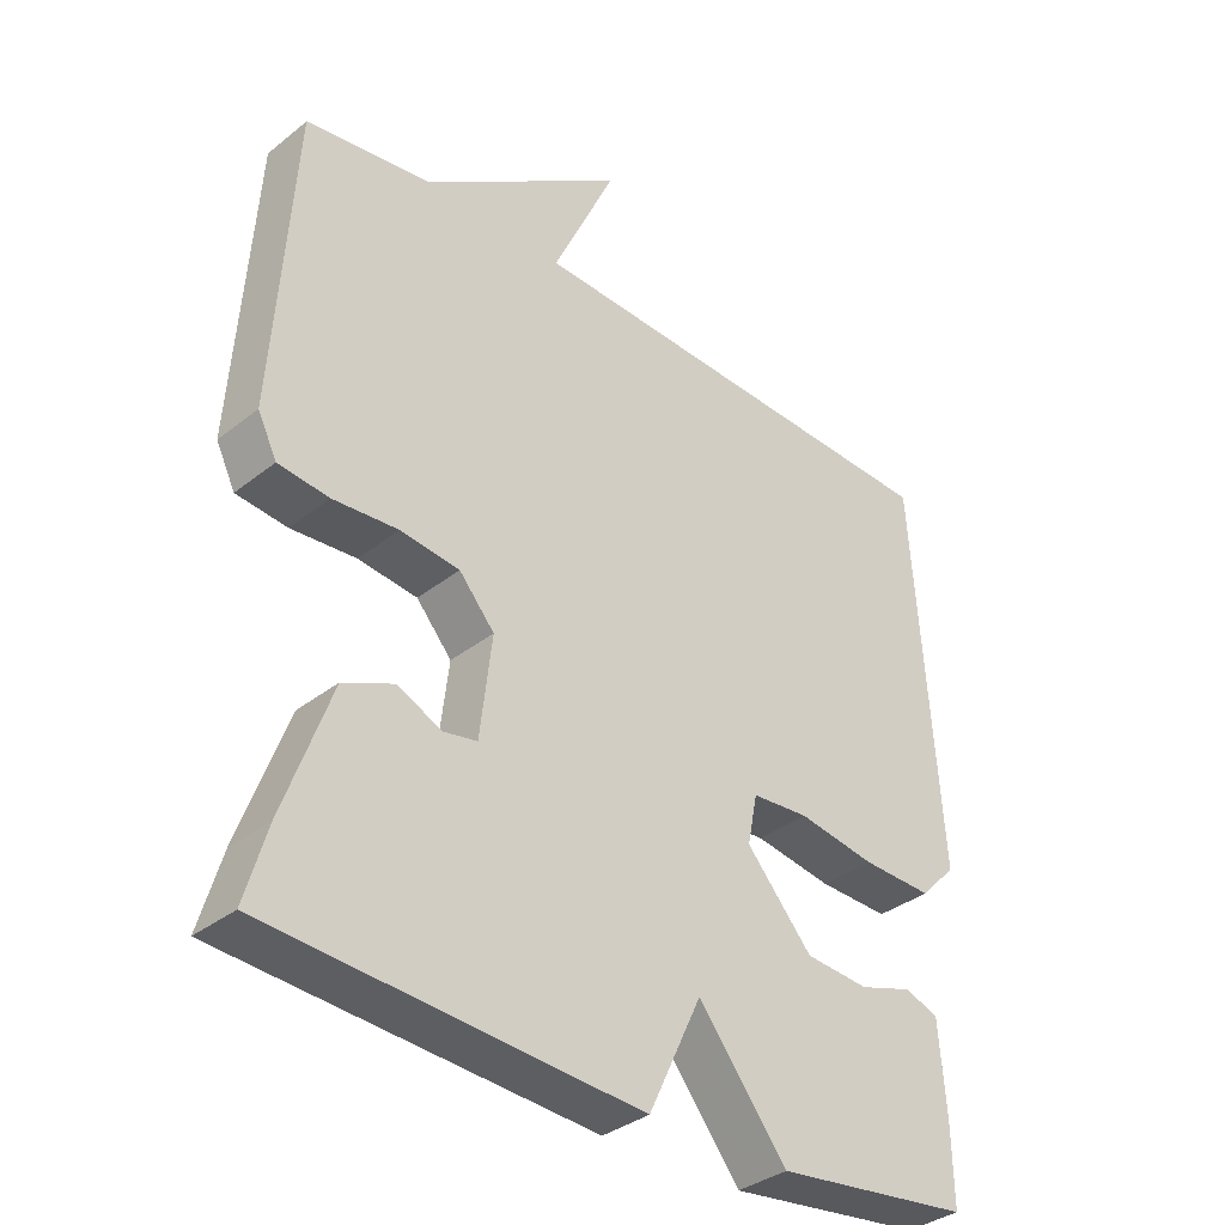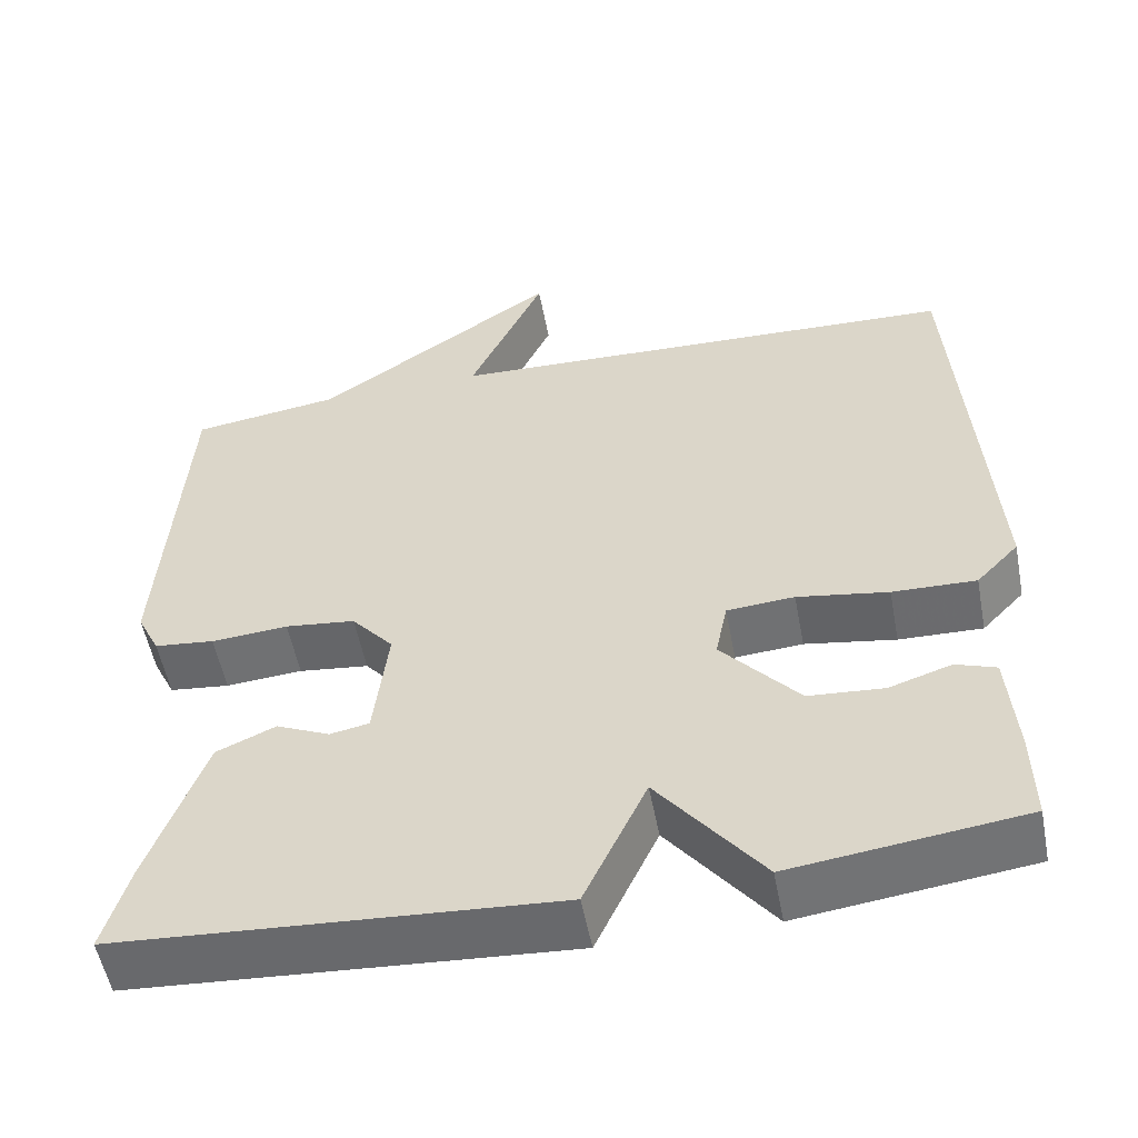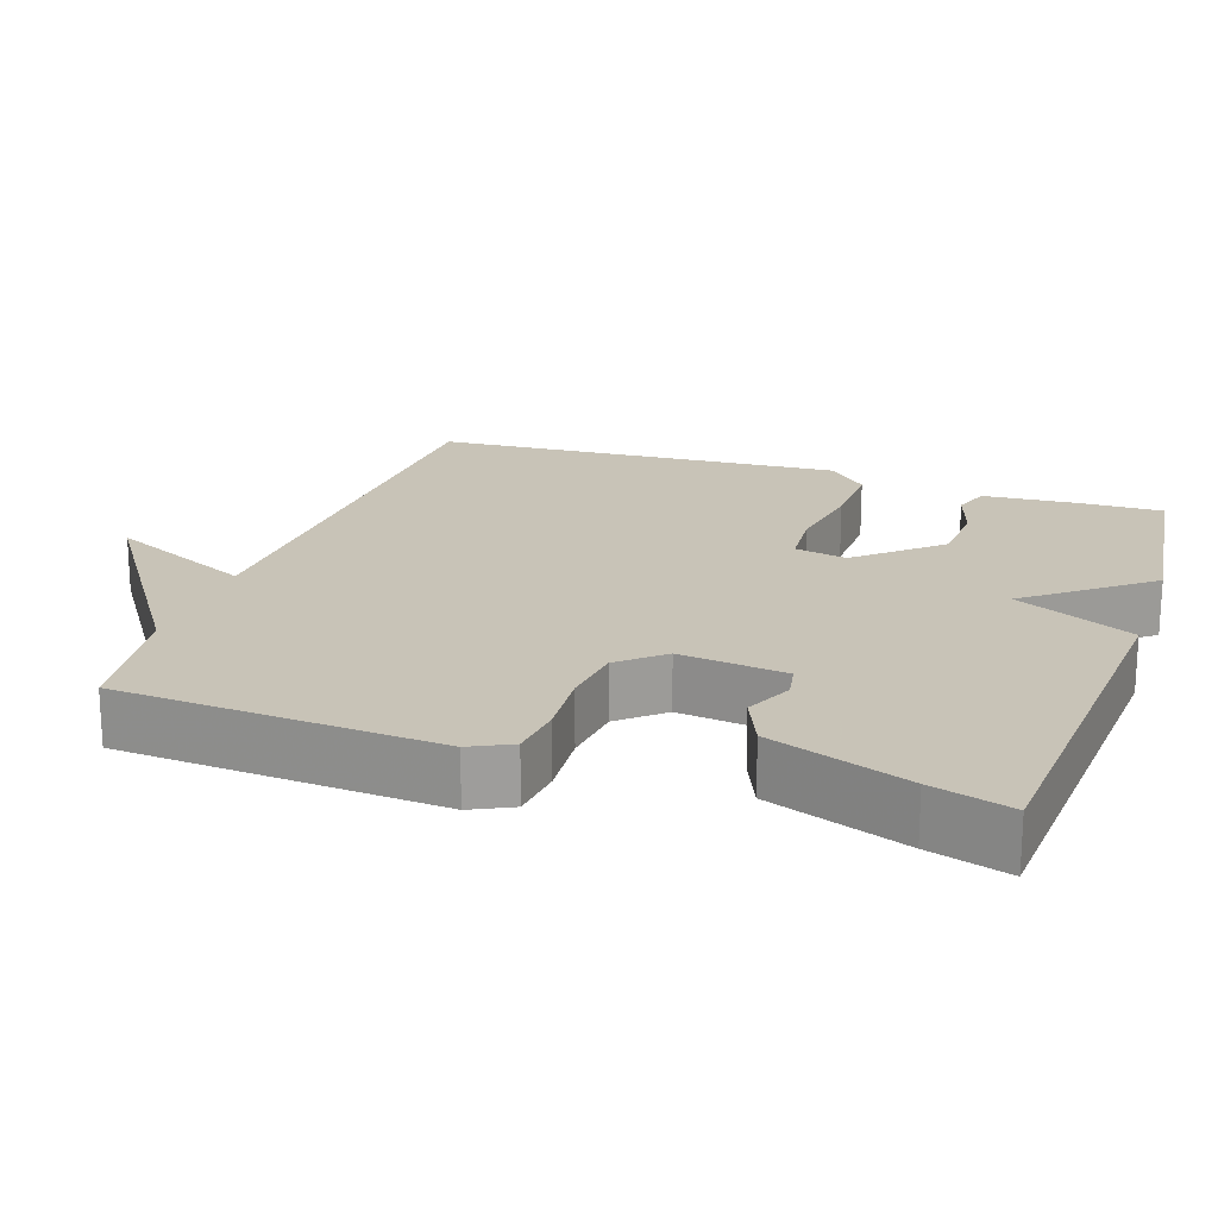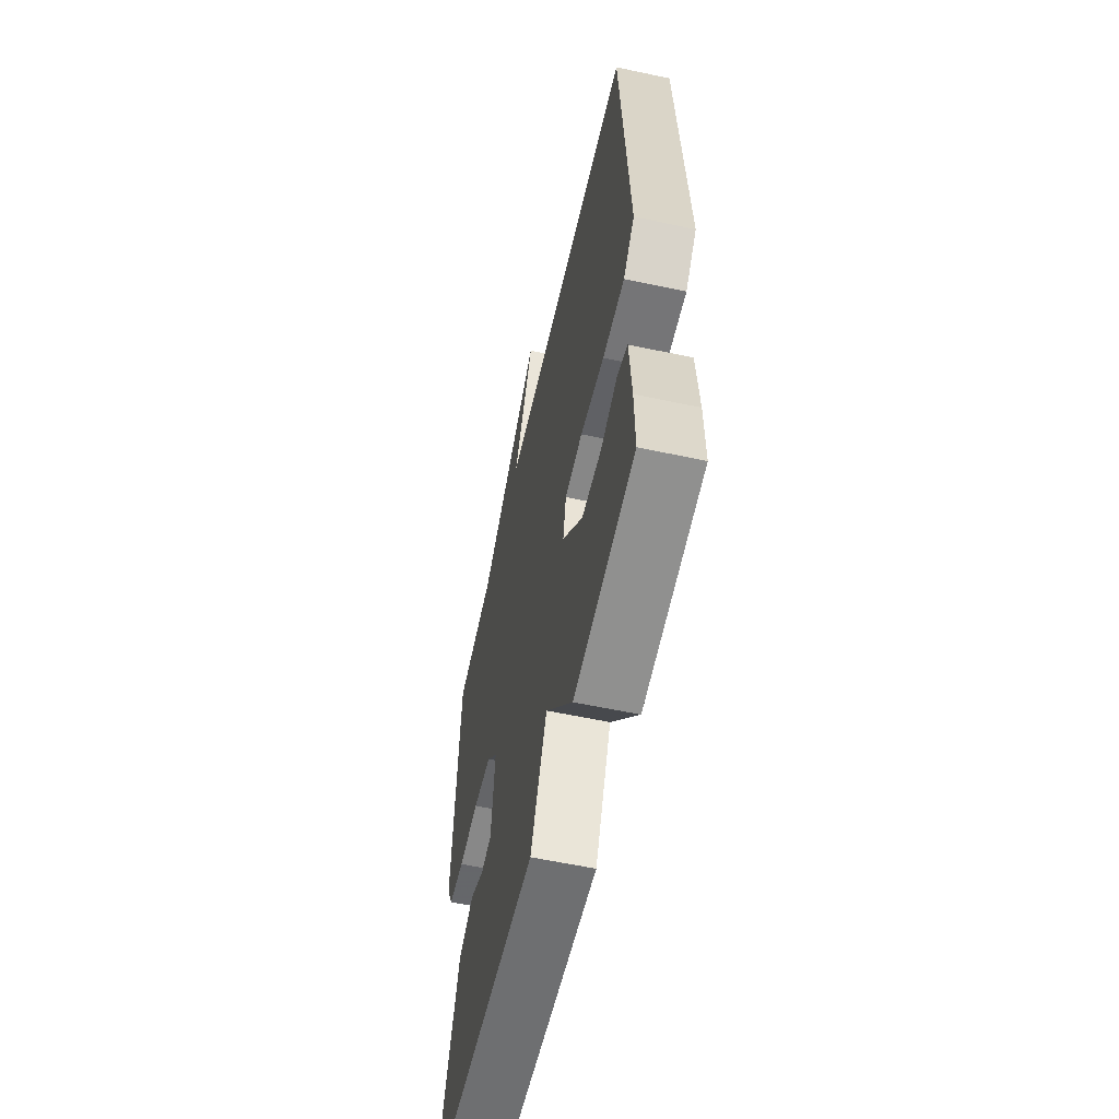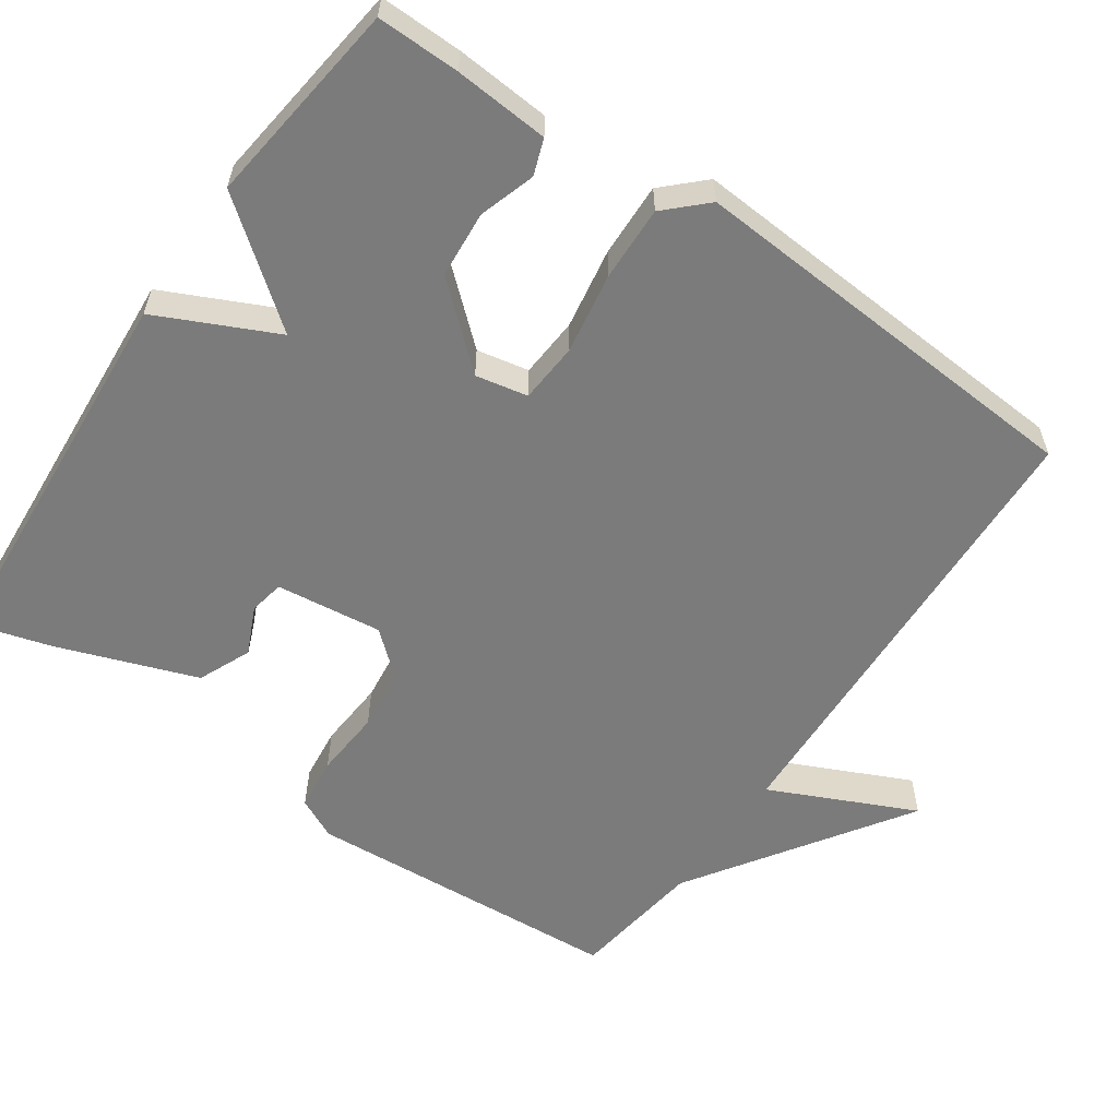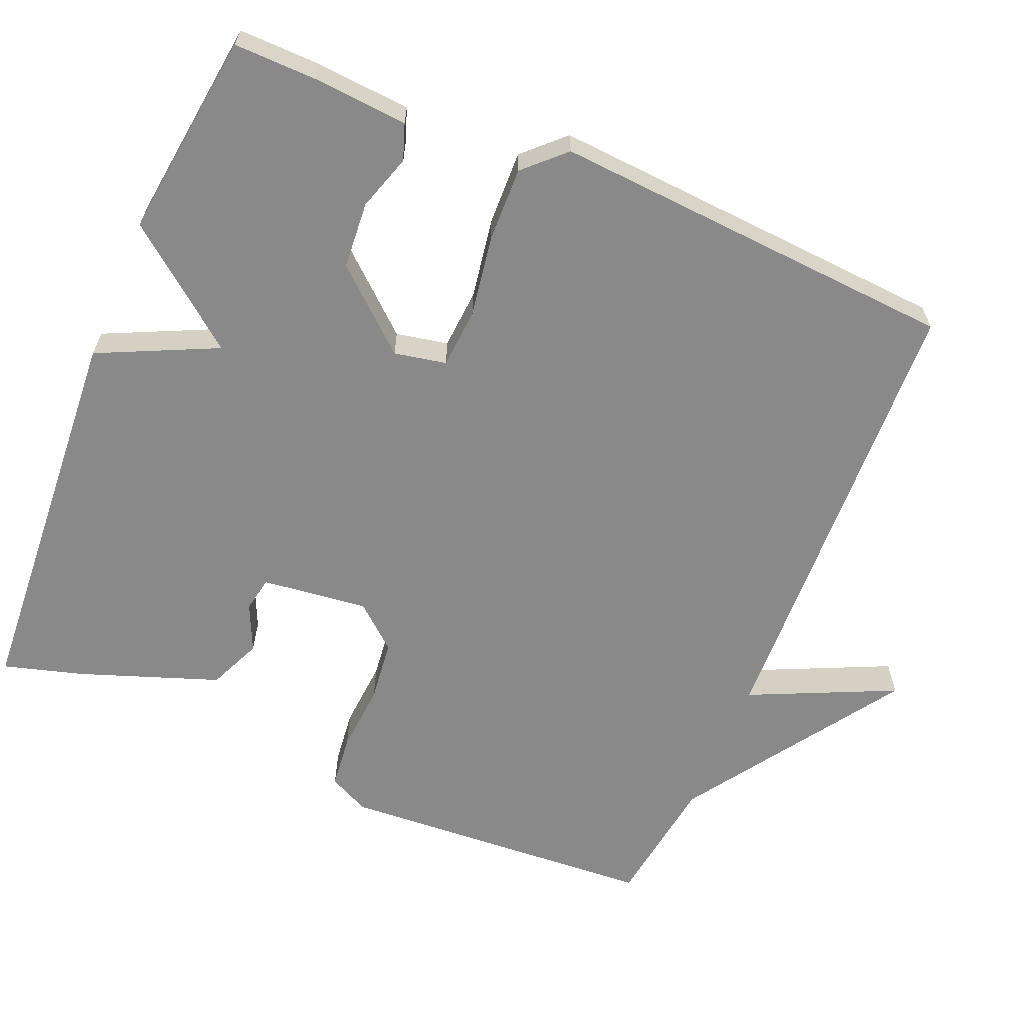
<metadata>
{"format":"obj","ext":"obj","renderer":"f3d","projection":"perspective","resolution":1024,"background":"white","views":[{"elev":-35.1,"azim":136.4,"up":"+Z"},{"elev":-54.0,"azim":-169.2,"up":"+Z"},{"elev":19.8,"azim":108.8,"up":"+Y"},{"elev":-58.3,"azim":-102.5,"up":"+Z"},{"elev":-58.5,"azim":-124.6,"up":"+Y"},{"elev":-63.2,"azim":-112.8,"up":"+Y"}]}
</metadata>
<code>
v 0.5 0.07 -0.5
v -0.023 0.07 -0.535
v -0.098 0.07 -0.376
v -0.223 0.07 -0.535
v -0.5 0.07 -0.5
v -0.498 0.07 -0.389
v -0.488 0.07 -0.262
v -0.44 0.07 -0.245
v -0.365 0.07 -0.269
v -0.275 0.07 -0.262
v -0.182 0.07 -0.156
v -0.196 0.07 -0.086
v -0.277 0.07 -0.08
v -0.386 0.07 -0.098
v -0.486 0.07 -0.101
v -0.537 0.07 -0.048
v -0.5 0.07 0.5
v 0.122 0.07 0.525
v 0.032 0.07 0.72
v 0.322 0.07 0.525
v 0.5 0.07 0.5
v 0.528 0.07 0.071
v 0.501 0.07 0.016
v 0.429 0.07 0.008
v 0.337 0.07 0.015
v 0.253 0.07 0.005
v 0.203 0.07 -0.053
v 0.22 0.07 -0.196
v 0.267 0.07 -0.205
v 0.331 0.07 -0.176
v 0.402 0.07 -0.207
v 0.469 0.07 -0.393
v 0.5 0 -0.5
v -0.023 0 -0.535
v -0.098 0 -0.376
v -0.223 0 -0.535
v -0.5 0 -0.5
v -0.498 0 -0.389
v -0.488 0 -0.262
v -0.44 0 -0.245
v -0.365 0 -0.269
v -0.275 0 -0.262
v -0.182 0 -0.156
v -0.196 0 -0.086
v -0.277 0 -0.08
v -0.386 0 -0.098
v -0.486 0 -0.101
v -0.537 0 -0.048
v -0.5 0 0.5
v 0.122 0 0.525
v 0.032 0 0.72
v 0.322 0 0.525
v 0.5 0 0.5
v 0.528 0 0.071
v 0.501 0 0.016
v 0.429 0 0.008
v 0.337 0 0.015
v 0.253 0 0.005
v 0.203 0 -0.053
v 0.22 0 -0.196
v 0.267 0 -0.205
v 0.331 0 -0.176
v 0.402 0 -0.207
v 0.469 0 -0.393
f 1 2 3
f 32 1 3
f 31 32 3
f 30 31 3
f 29 30 3
f 28 29 3
f 27 28 3
f 26 27 3
f 23 24 25
f 22 23 25
f 21 22 25
f 20 21 25
f 20 25 26
f 18 19 20
f 17 18 20
f 16 17 20
f 15 16 20
f 14 15 20
f 13 14 20
f 12 13 20 26
f 11 12 26 3
f 7 8 9
f 6 7 9
f 5 6 9
f 4 5 9
f 3 4 9
f 3 9 10
f 3 10 11
f 35 34 33
f 35 33 64
f 35 64 63
f 35 63 62
f 35 62 61
f 35 61 60
f 35 60 59
f 35 59 58
f 57 56 55
f 57 55 54
f 57 54 53
f 57 53 52
f 58 57 52
f 52 51 50
f 52 50 49
f 52 49 48
f 52 48 47
f 52 47 46
f 52 46 45
f 58 52 45 44
f 35 58 44 43
f 41 40 39
f 41 39 38
f 41 38 37
f 41 37 36
f 41 36 35
f 42 41 35
f 43 42 35
f 1 33 34 2
f 2 34 35 3
f 3 35 36 4
f 4 36 37 5
f 5 37 38 6
f 6 38 39 7
f 7 39 40 8
f 8 40 41 9
f 9 41 42 10
f 10 42 43 11
f 11 43 44 12
f 12 44 45 13
f 13 45 46 14
f 14 46 47 15
f 15 47 48 16
f 16 48 49 17
f 17 49 50 18
f 18 50 51 19
f 19 51 52 20
f 20 52 53 21
f 21 53 54 22
f 22 54 55 23
f 23 55 56 24
f 24 56 57 25
f 25 57 58 26
f 26 58 59 27
f 27 59 60 28
f 28 60 61 29
f 29 61 62 30
f 30 62 63 31
f 31 63 64 32
f 32 64 33 1

</code>
